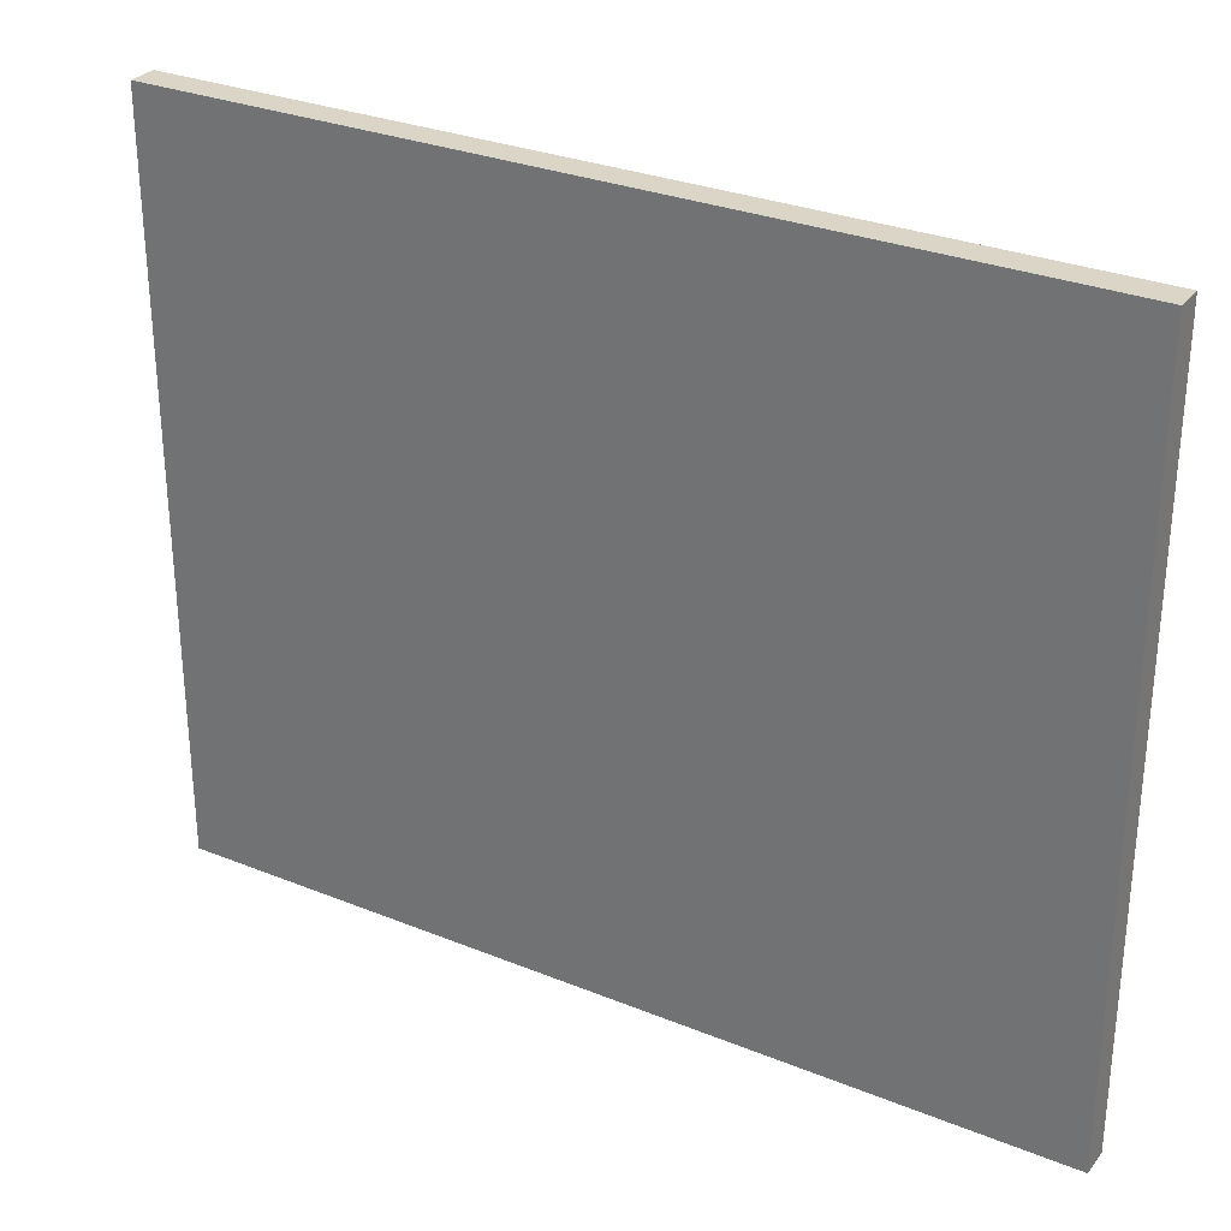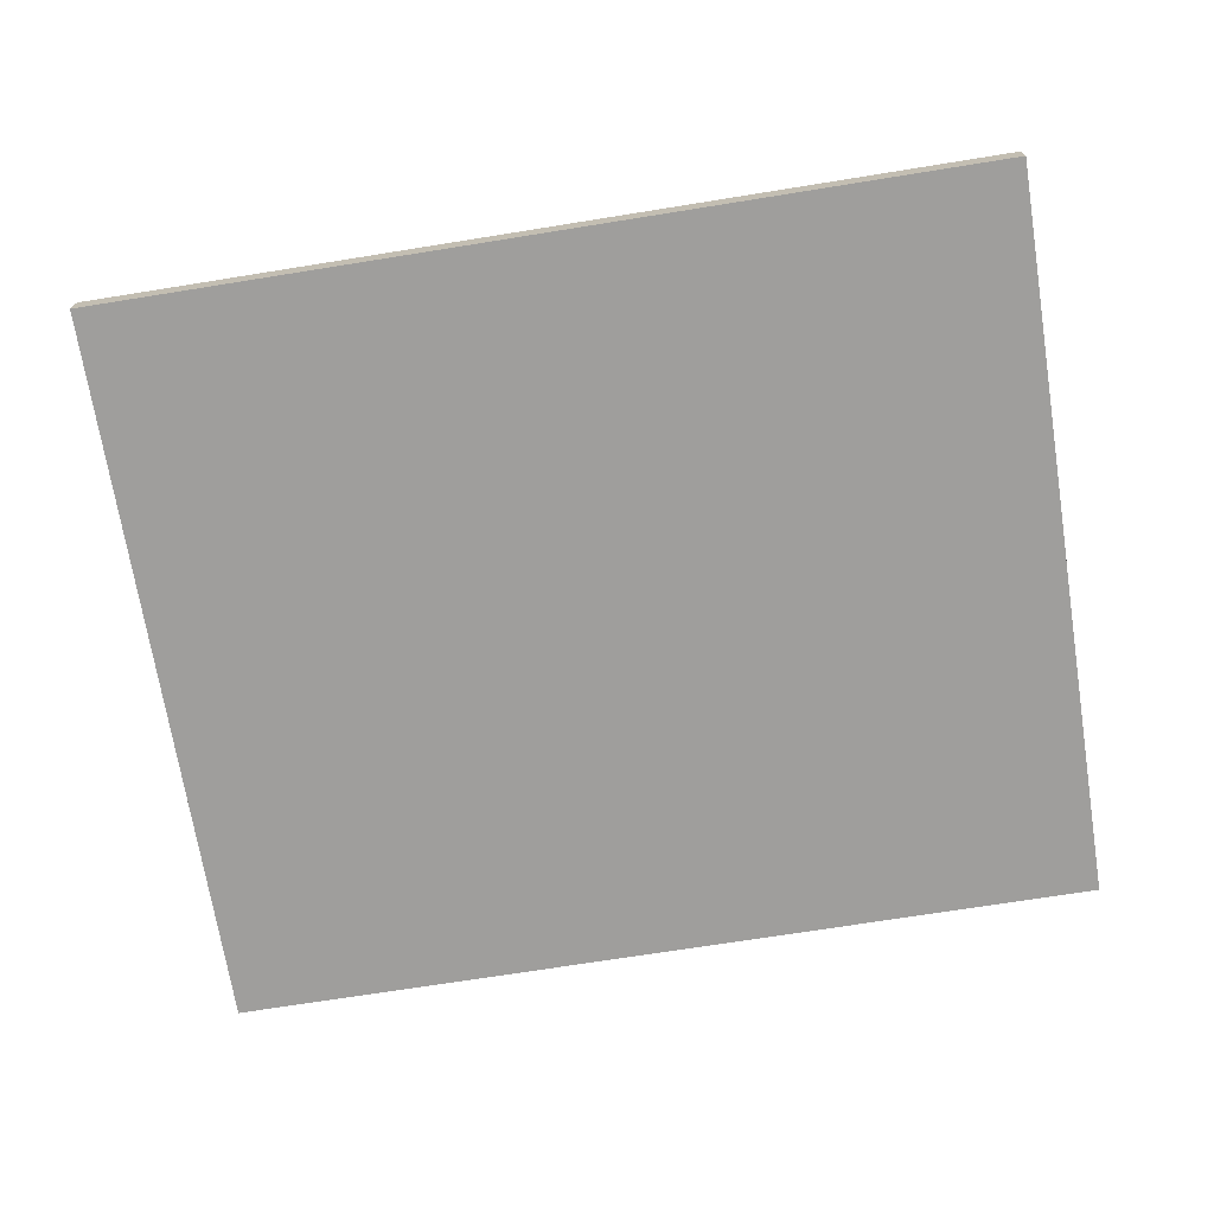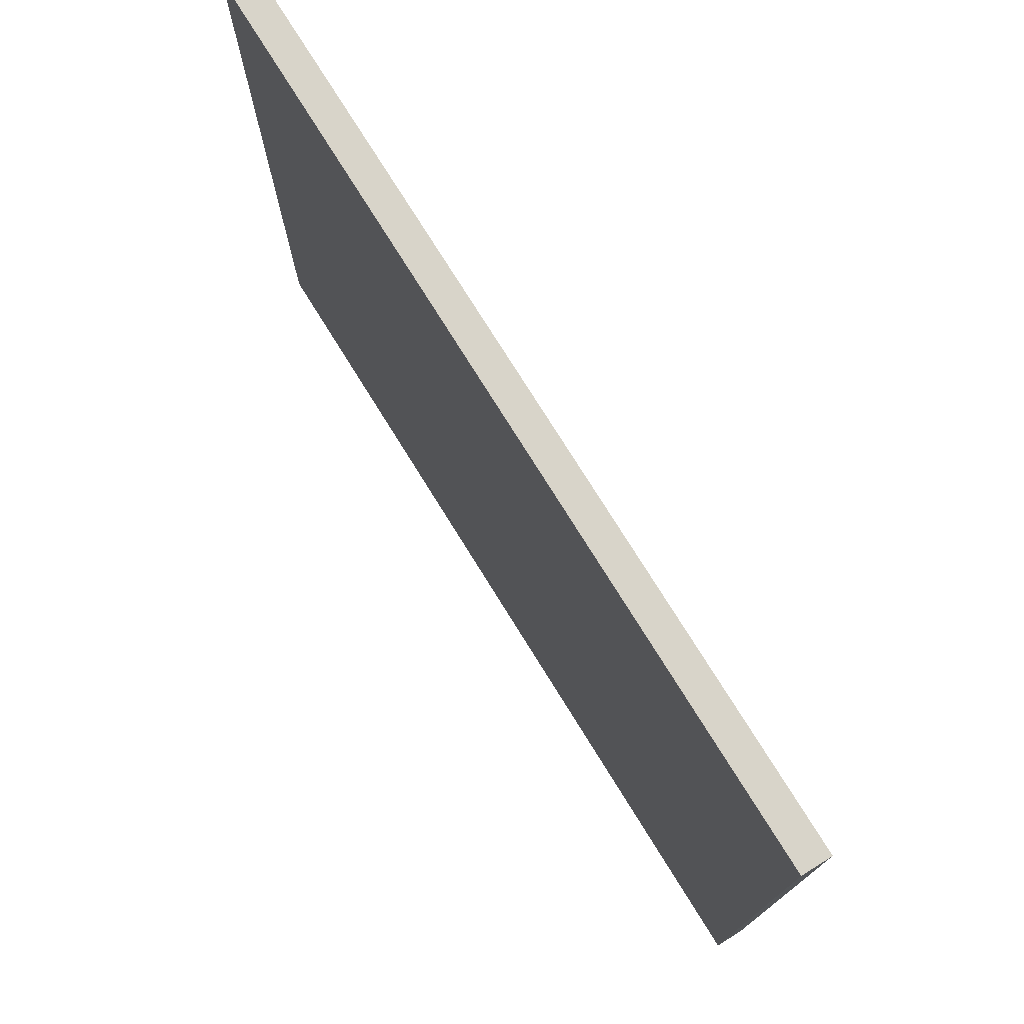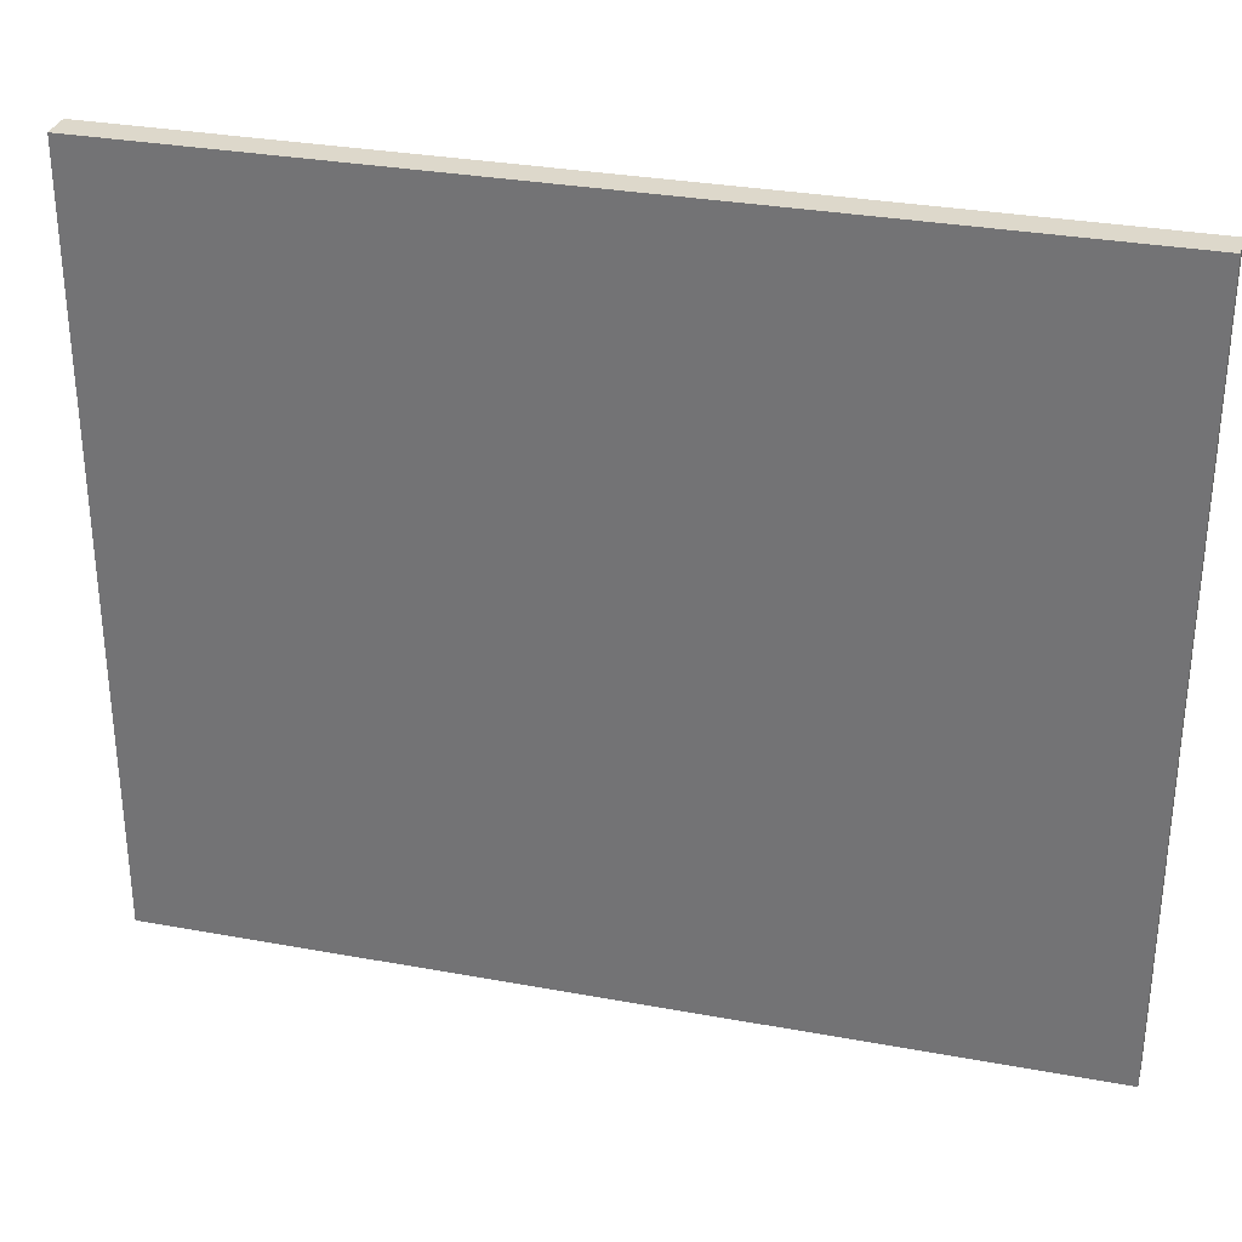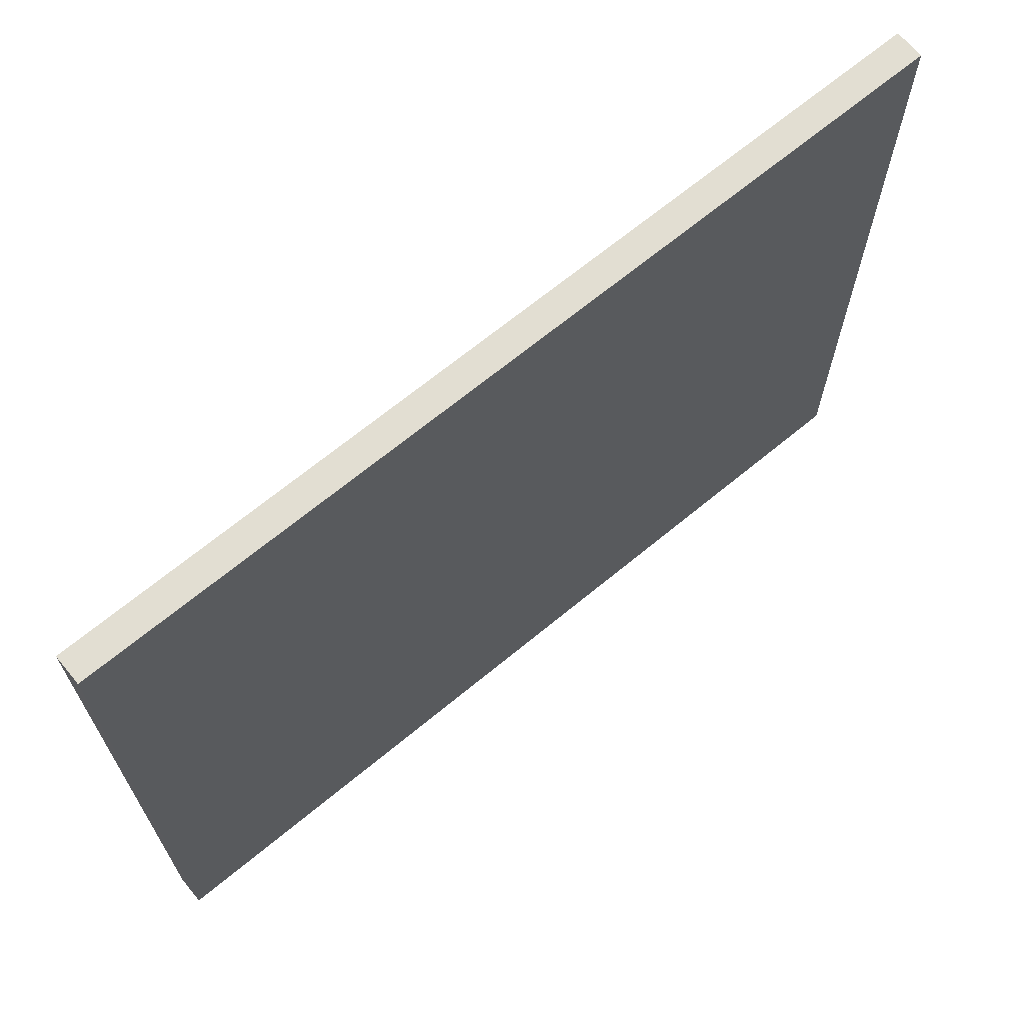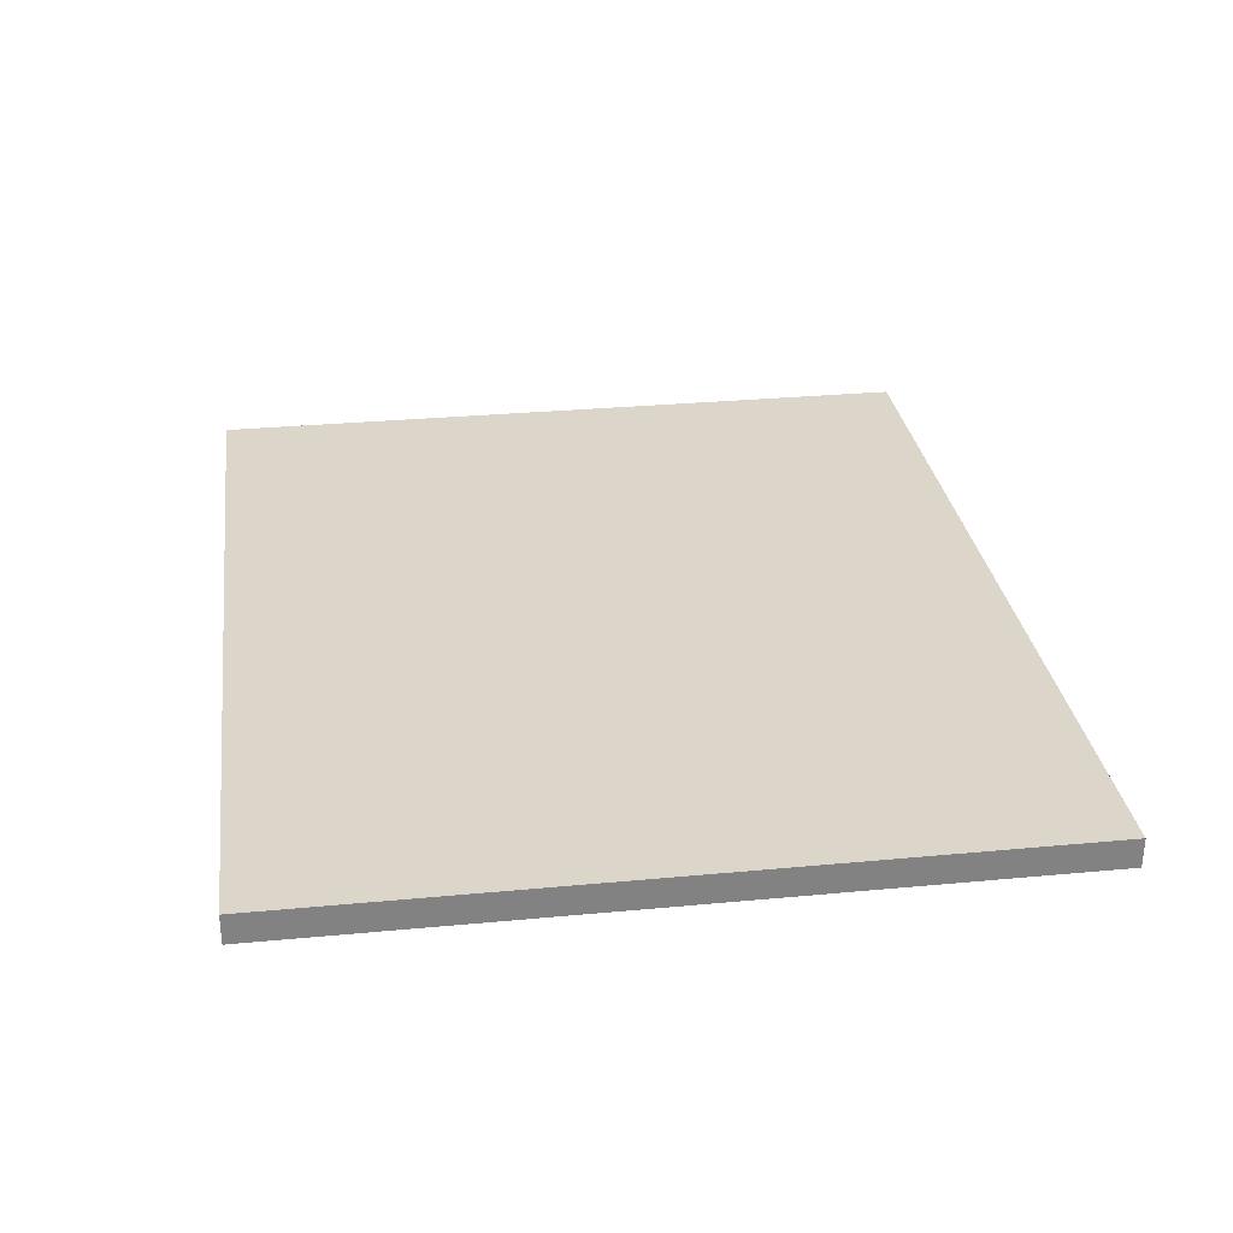
<metadata>
{"format":"obj","ext":"obj","renderer":"f3d","projection":"perspective","resolution":1024,"background":"white","views":[{"elev":29.6,"azim":30.8,"up":"+Z"},{"elev":-71.0,"azim":9.1,"up":"+Y"},{"elev":75.4,"azim":-121.8,"up":"+Z"},{"elev":31.2,"azim":-165.3,"up":"+Z"},{"elev":67.8,"azim":140.4,"up":"+Z"},{"elev":29.7,"azim":-97.9,"up":"+Y"}]}
</metadata>
<code>
o Mesh
v -4.135 -0.8146 -2.813
v 3.606 -0.8146 -2.813
v 3.606 -0.8146 3.67
v -4.135 -0.8146 3.67
v -4.135 -0.5609 -2.813
v 3.606 -0.5609 -2.813
v 3.606 -0.5609 3.67
v -4.135 -0.5609 3.67
g Default
f 1 2 3 4
f 5 6 2 1
f 6 7 3 2
f 7 8 4 3
f 8 5 1 4
f 5 8 7 6

</code>
